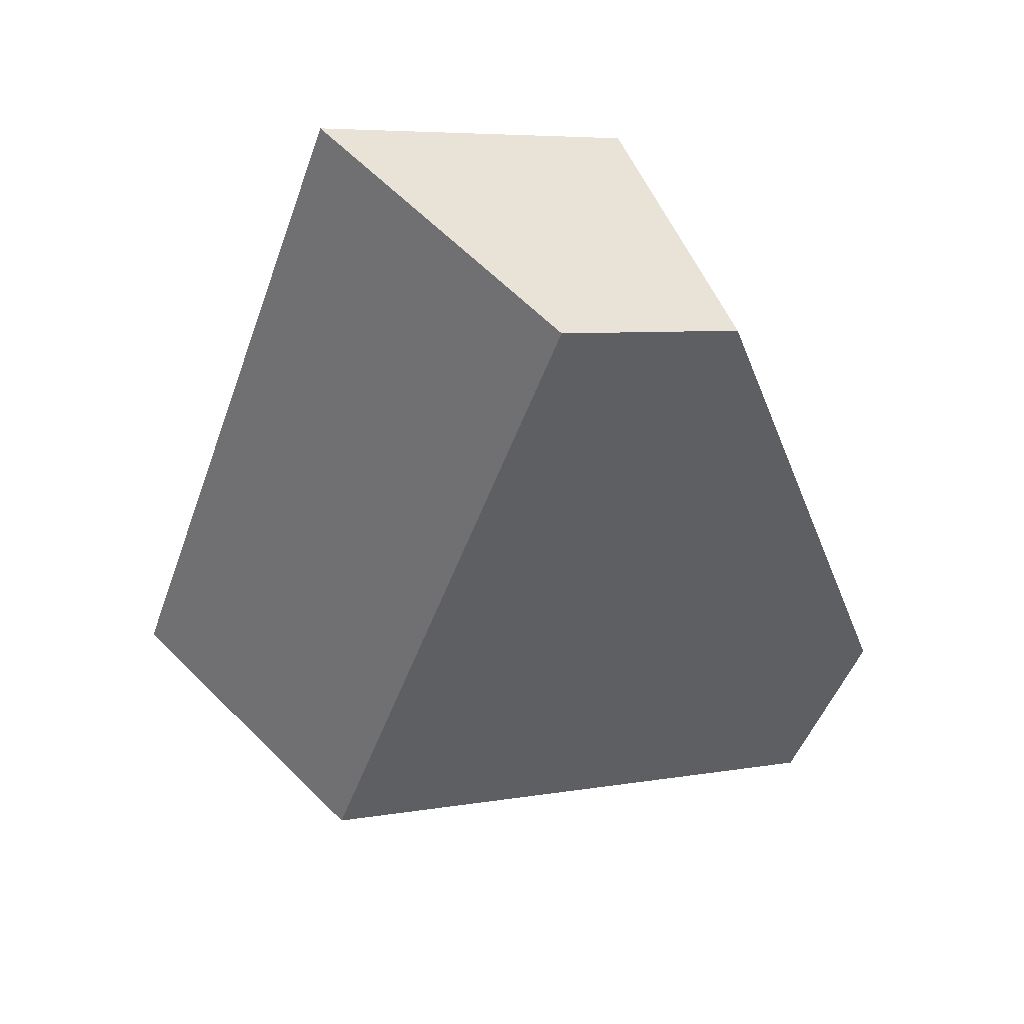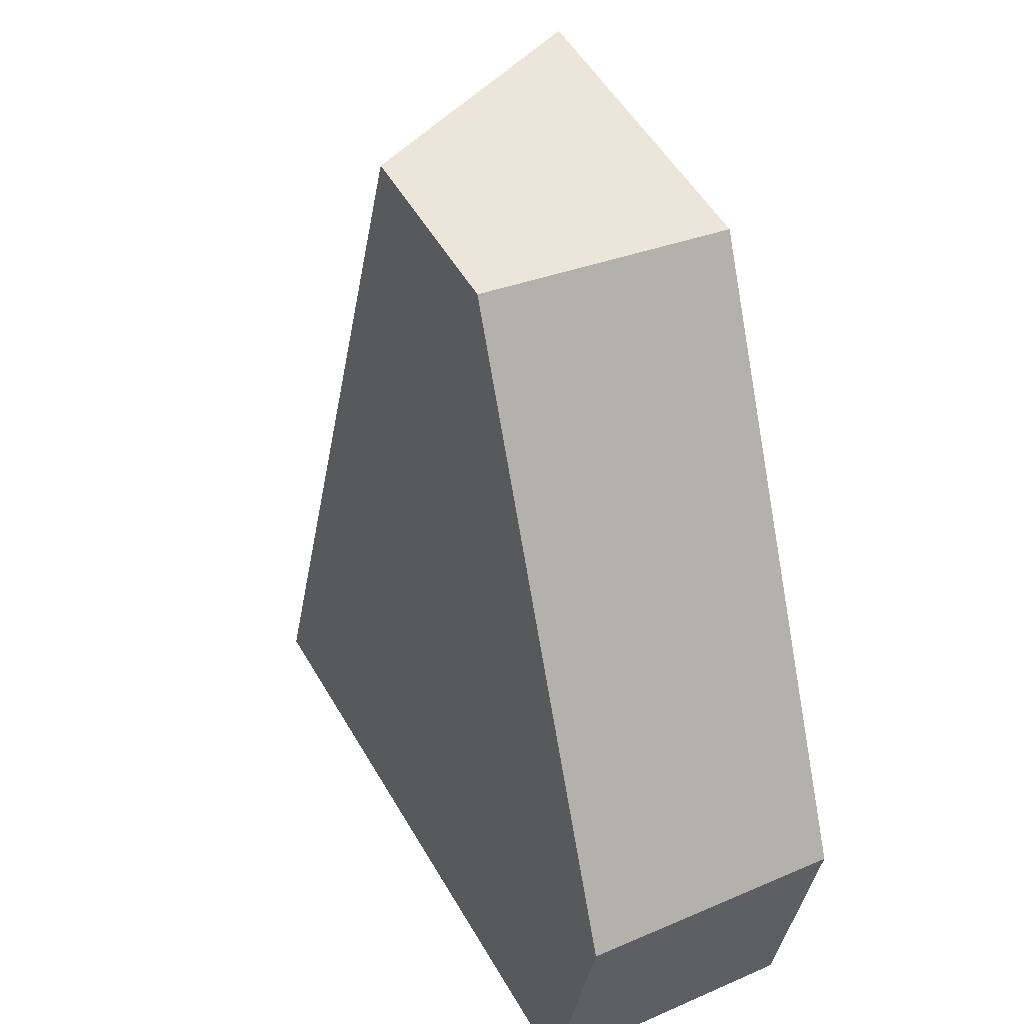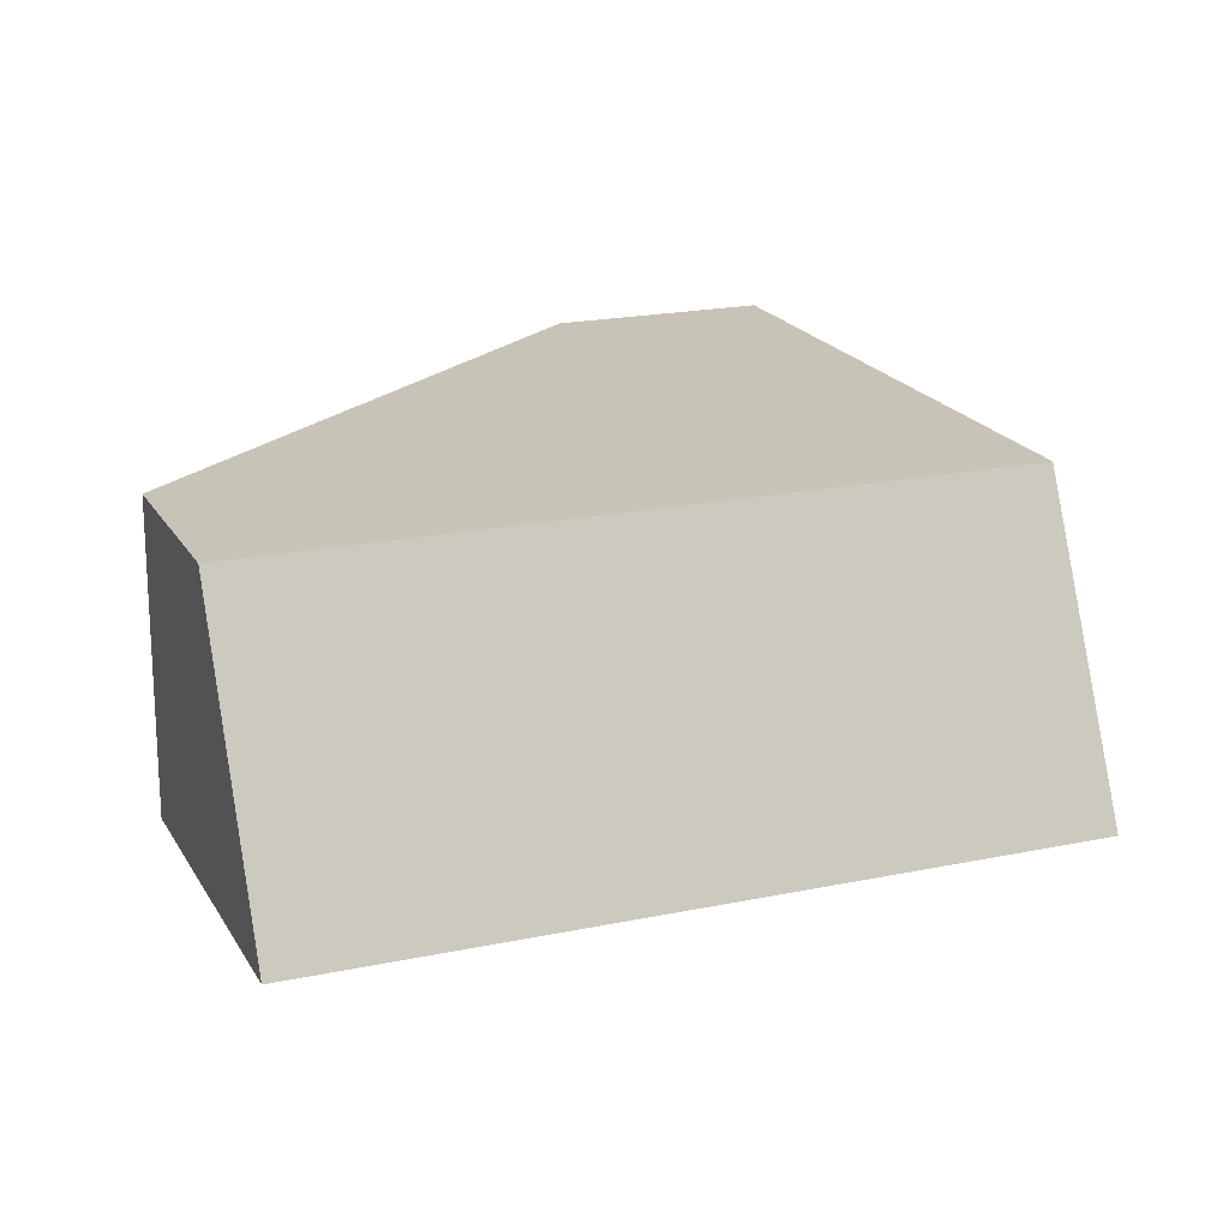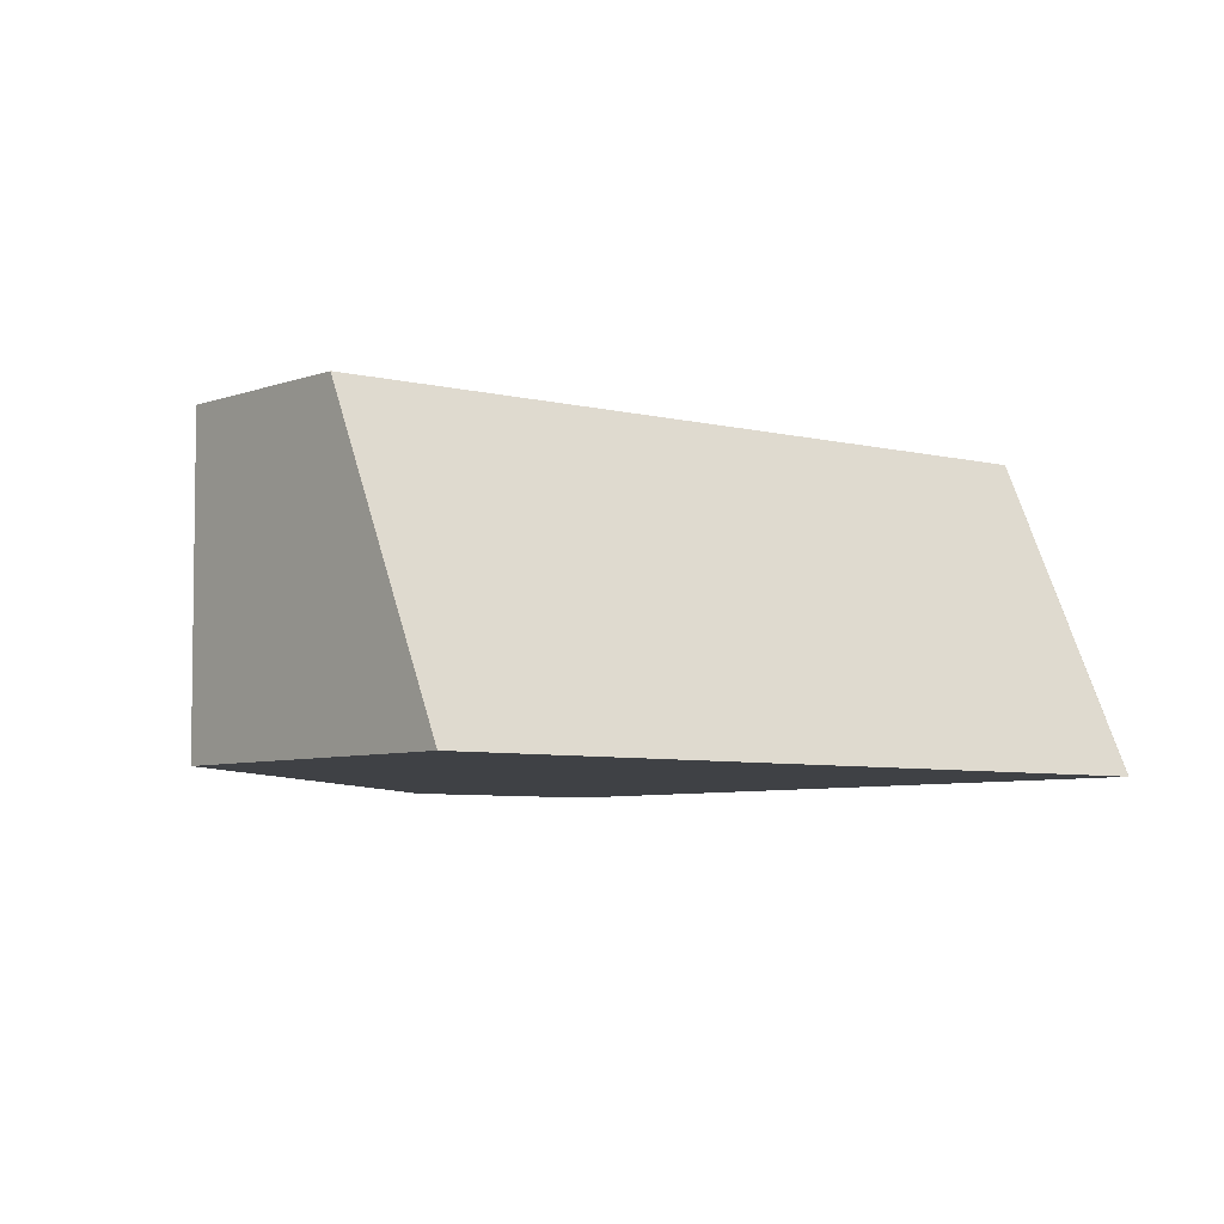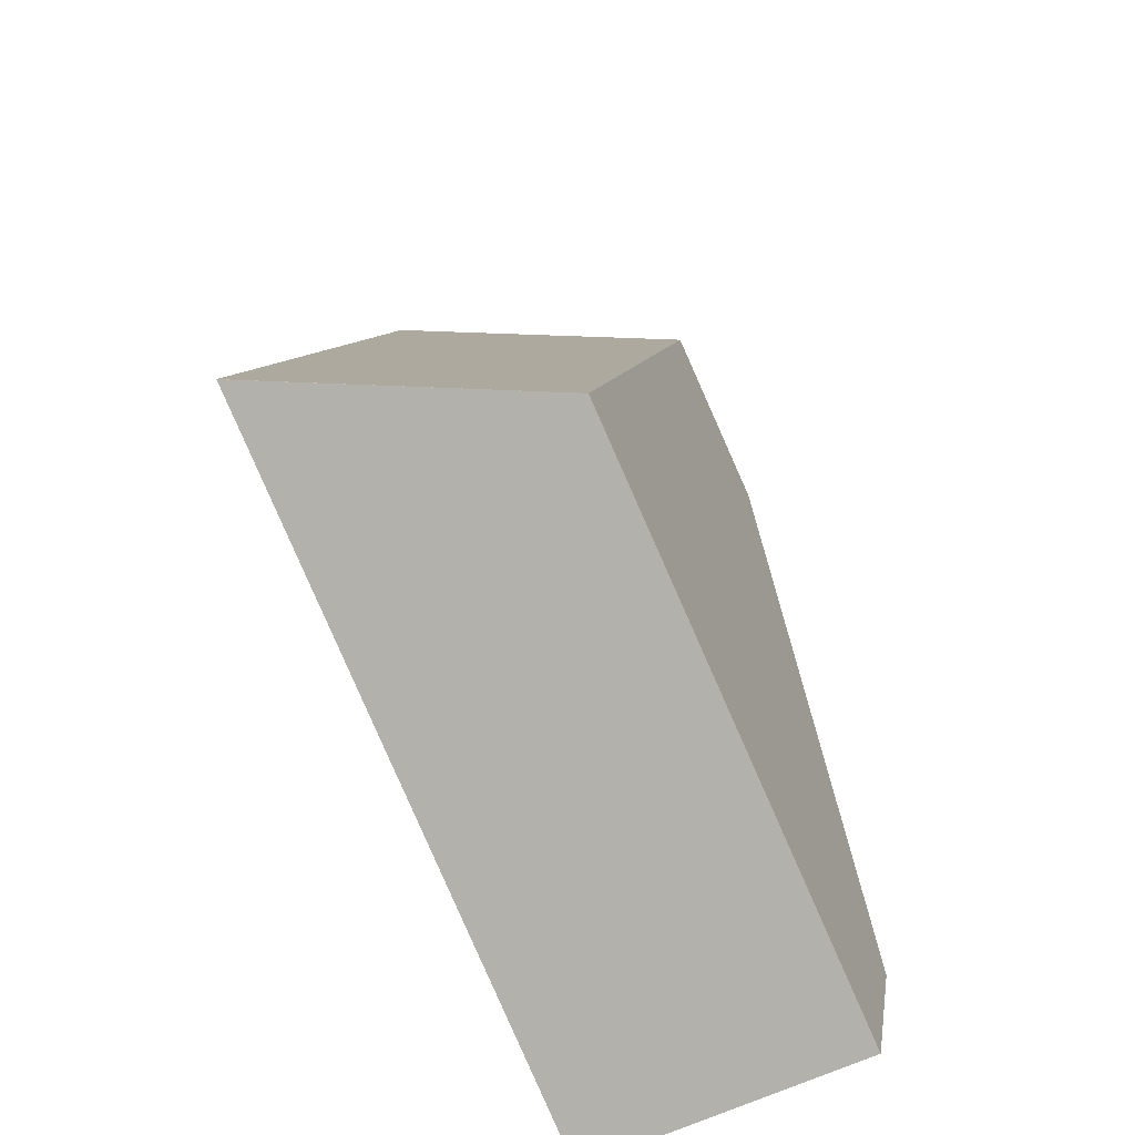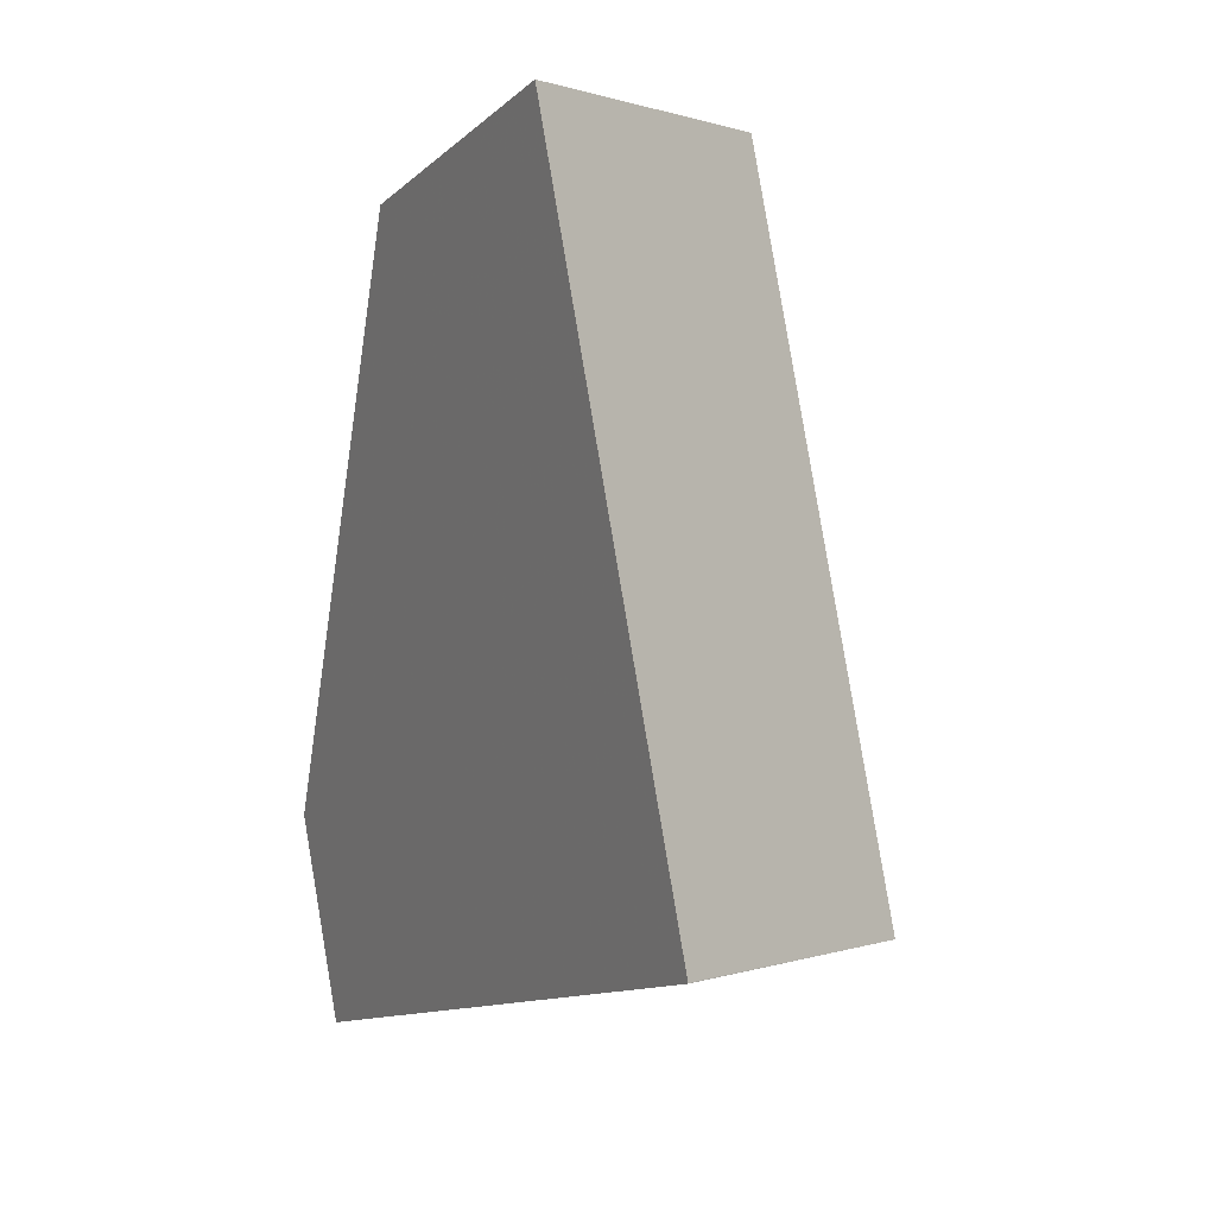
<metadata>
{"format":"obj","ext":"obj","renderer":"f3d","projection":"perspective","resolution":1024,"background":"white","views":[{"elev":51.2,"azim":-21.3,"up":"+Y"},{"elev":30.3,"azim":58.2,"up":"+Y"},{"elev":19.6,"azim":-131.6,"up":"+Z"},{"elev":-5.6,"azim":-149.5,"up":"+Z"},{"elev":-63.1,"azim":-64.4,"up":"+Y"},{"elev":11.2,"azim":-118.9,"up":"+Y"}]}
</metadata>
<code>
v -0.001925 -0.008025 0.009828
v -0.001925 -0.008023 0.009828
v -0.001447 -0.0082 0.009828
v -0.001395 -0.008218 0.011
v -0.0008994 -0.005206 0.009828
v 0.0009541 -0.009074 0.009828
v 0.0009541 -0.009074 0.011
v -0.0003687 -0.0054 0.011
v -0.0005084 -0.005349 0.01035
v -0.0004418 -0.005373 0.009828
v 0.001225 -0.008328 0.009828
v 0.001254 -0.008249 0.011
v 0.0003646 -0.005667 0.011
v 0.0003646 -0.005667 0.009828
v 0.001254 -0.008249 0.009828
v 0.001211 -0.008126 0.009828
v 0.001068 -0.007709 0.009828
f 1 2 5
f 1 5 10
f 1 10 14
f 1 14 17
f 1 17 16
f 1 16 15
f 1 15 11
f 1 11 6
f 1 6 3
f 1 3 4
f 1 4 2
f 2 4 5
f 3 6 4
f 4 6 7
f 4 7 12
f 4 12 13
f 4 13 8
f 4 8 5
f 5 8 9
f 5 9 10
f 6 11 12
f 6 12 7
f 8 13 9
f 9 13 10
f 10 13 14
f 11 15 12
f 12 15 16
f 12 16 17
f 12 17 14
f 12 14 13

</code>
